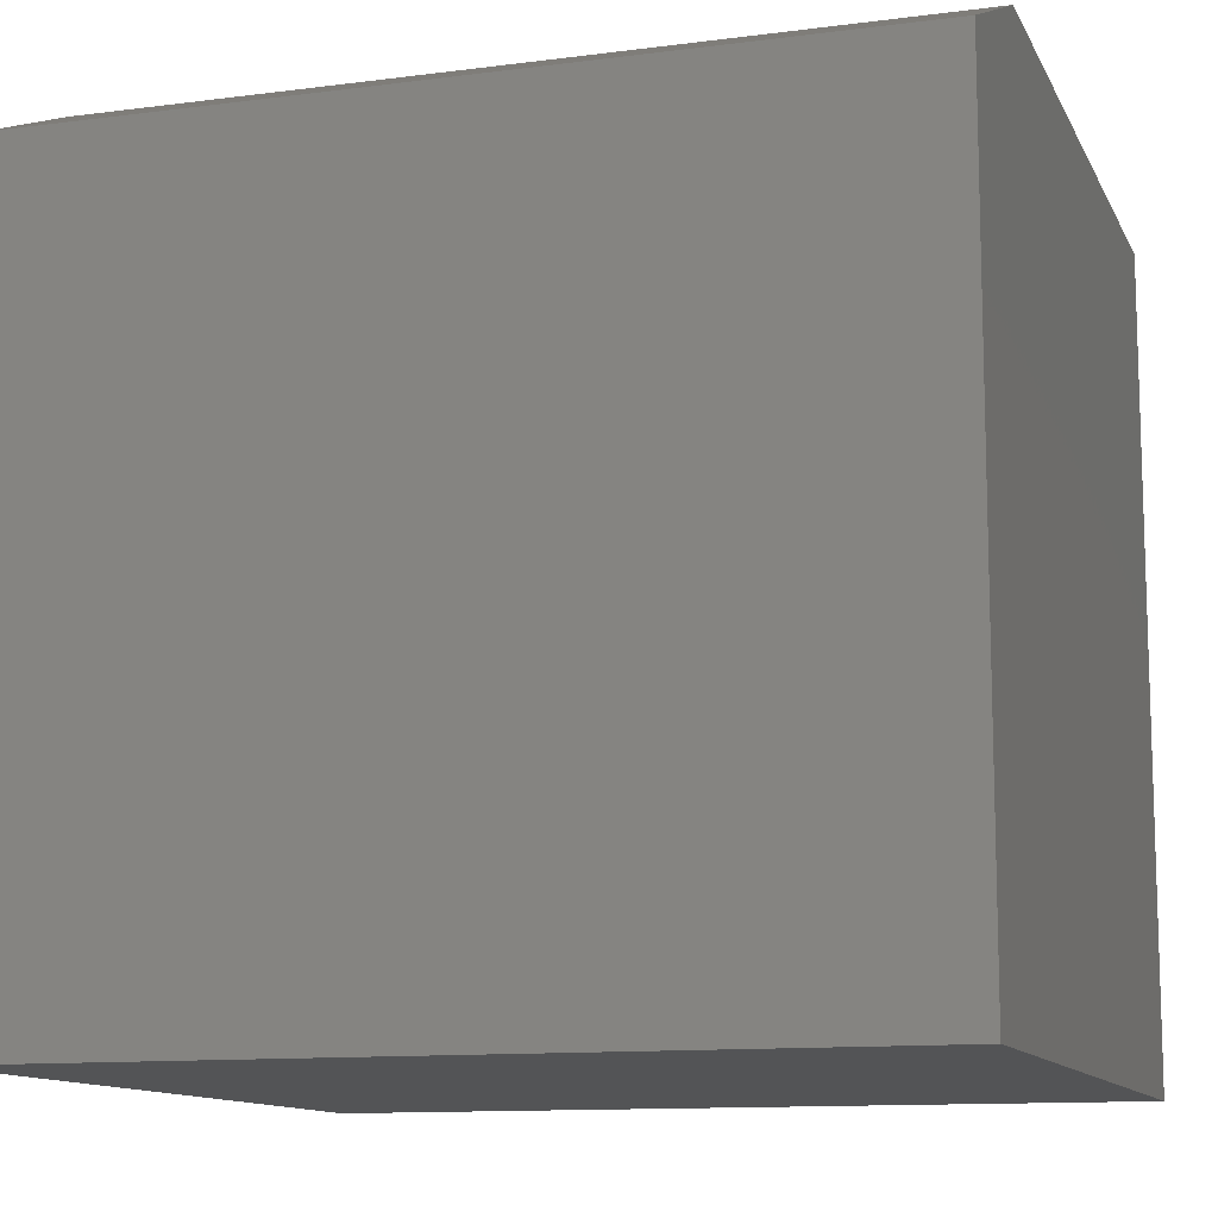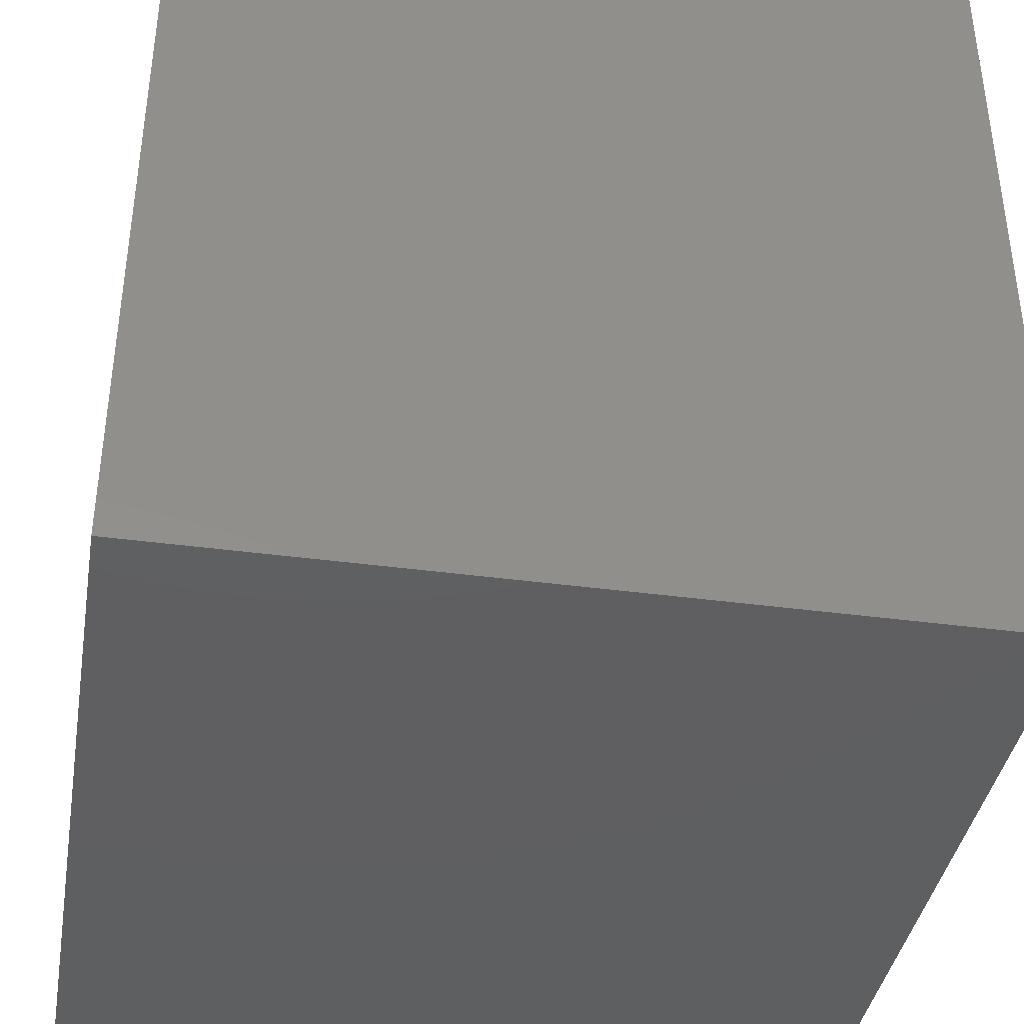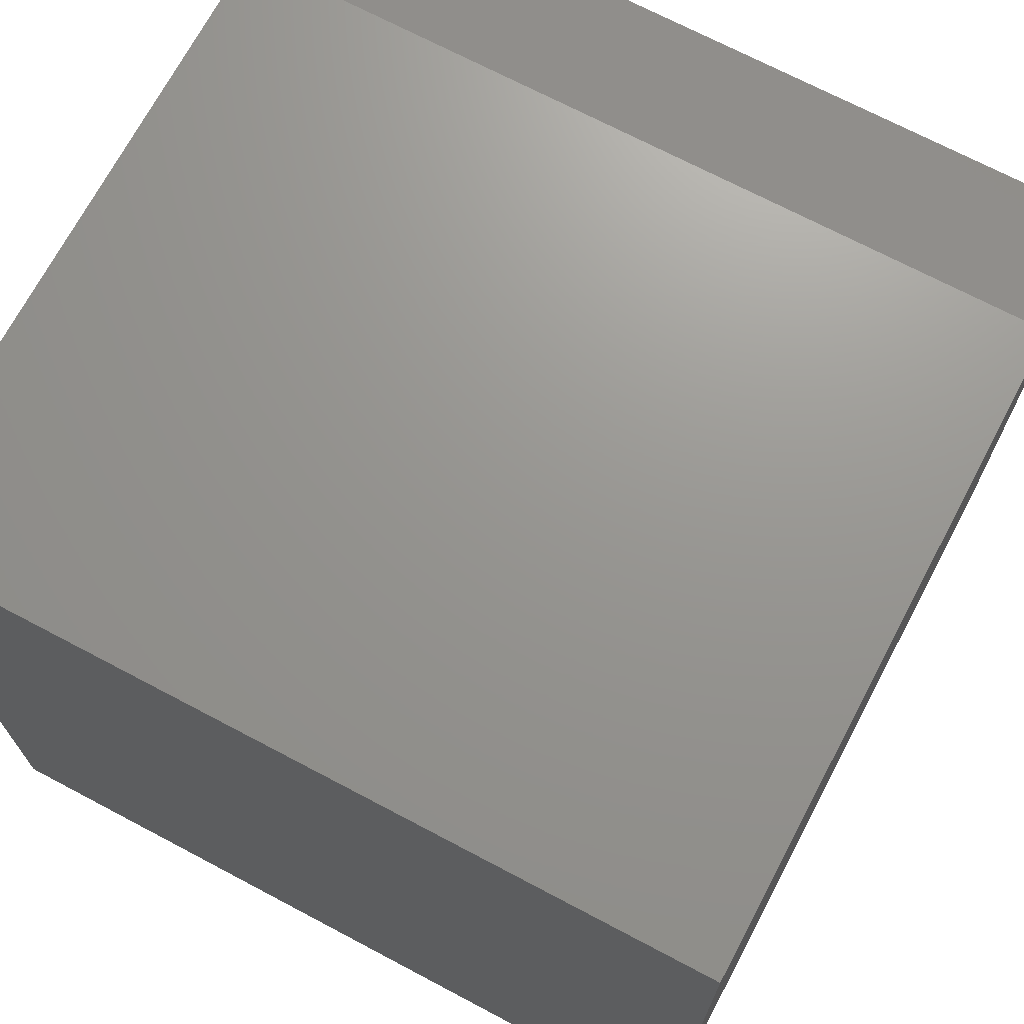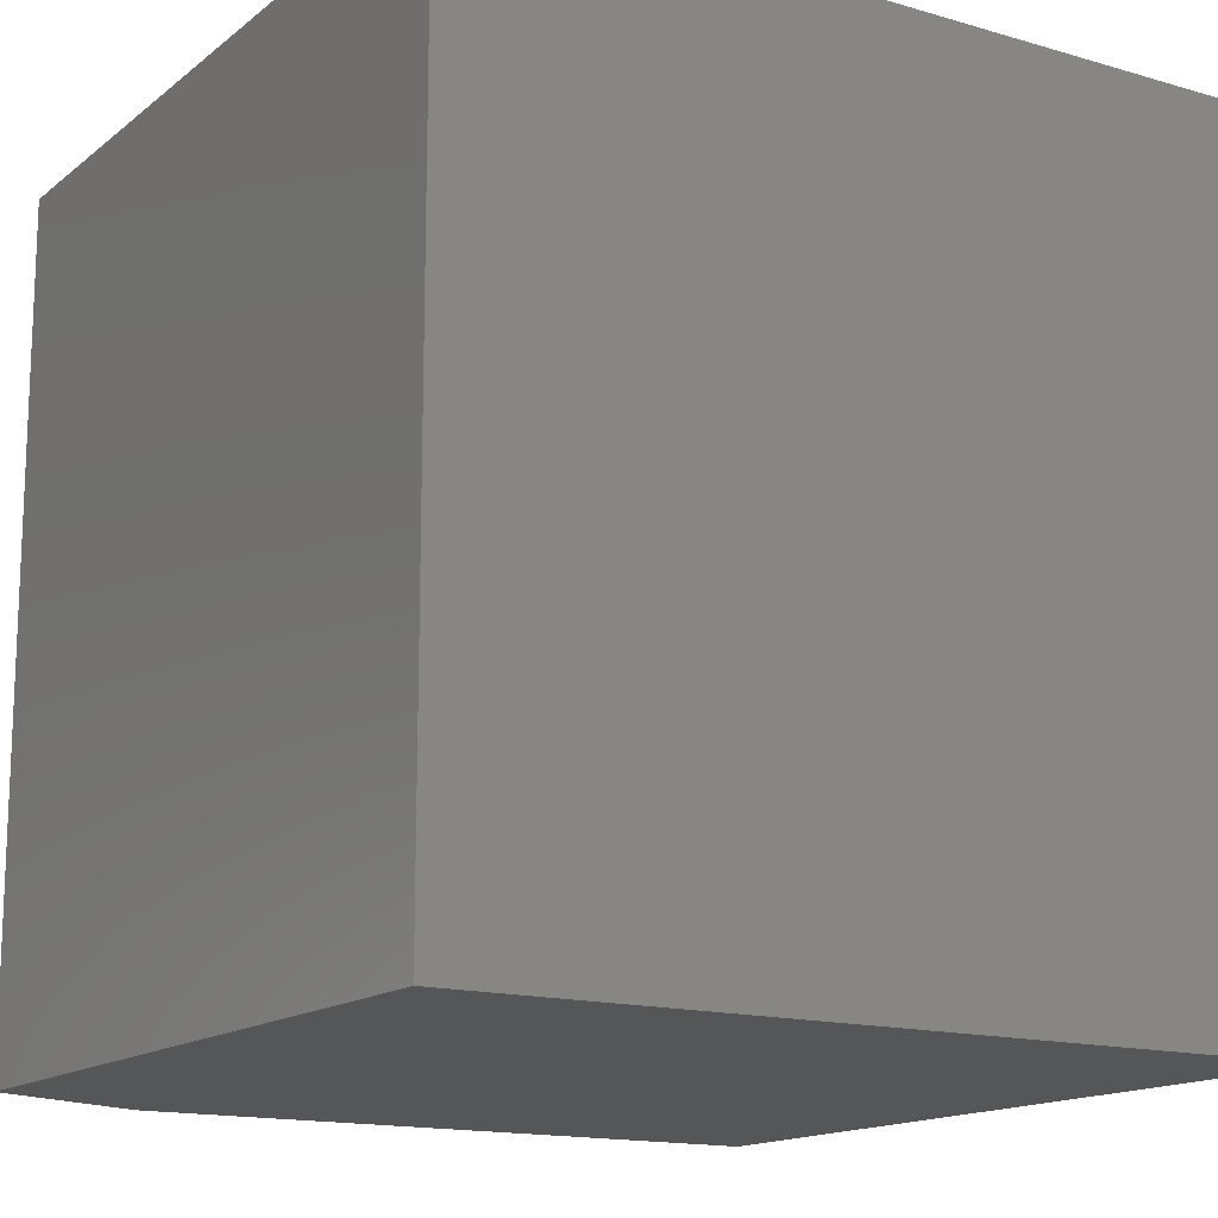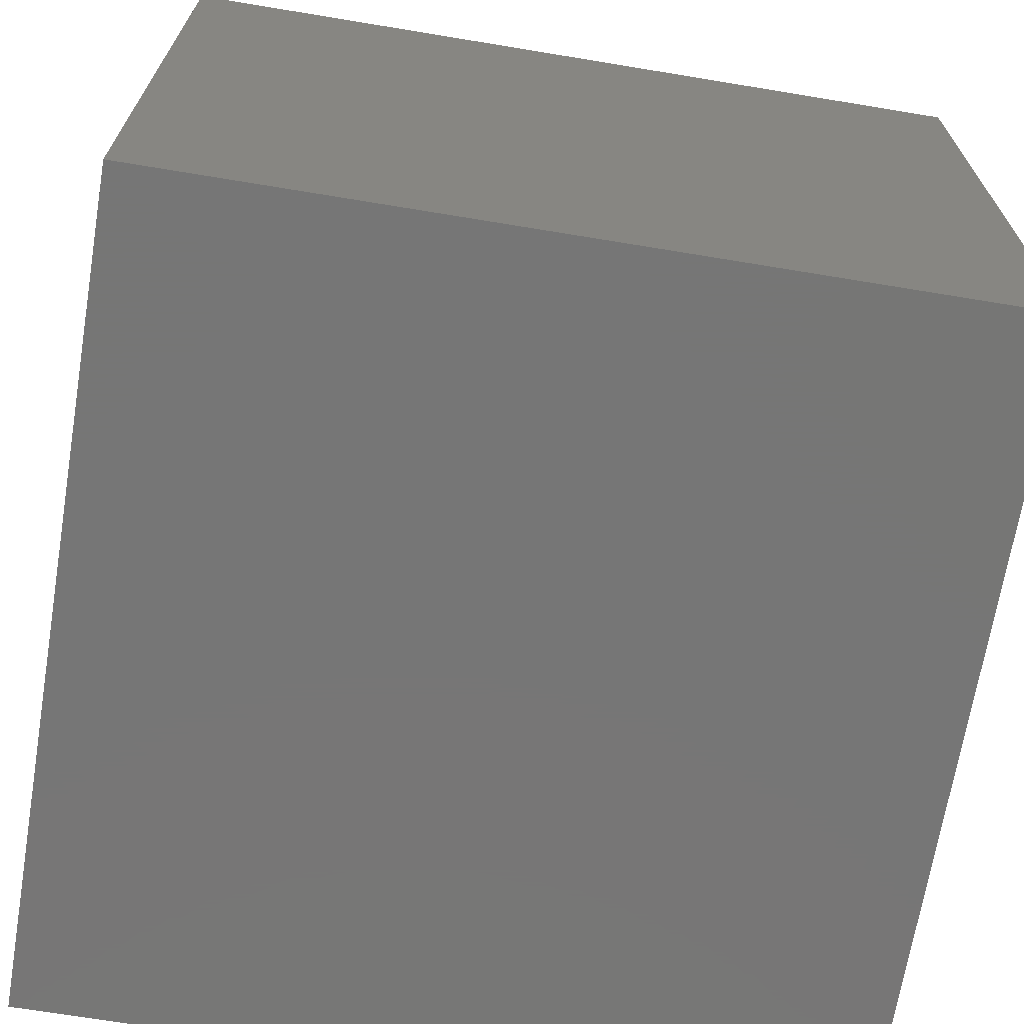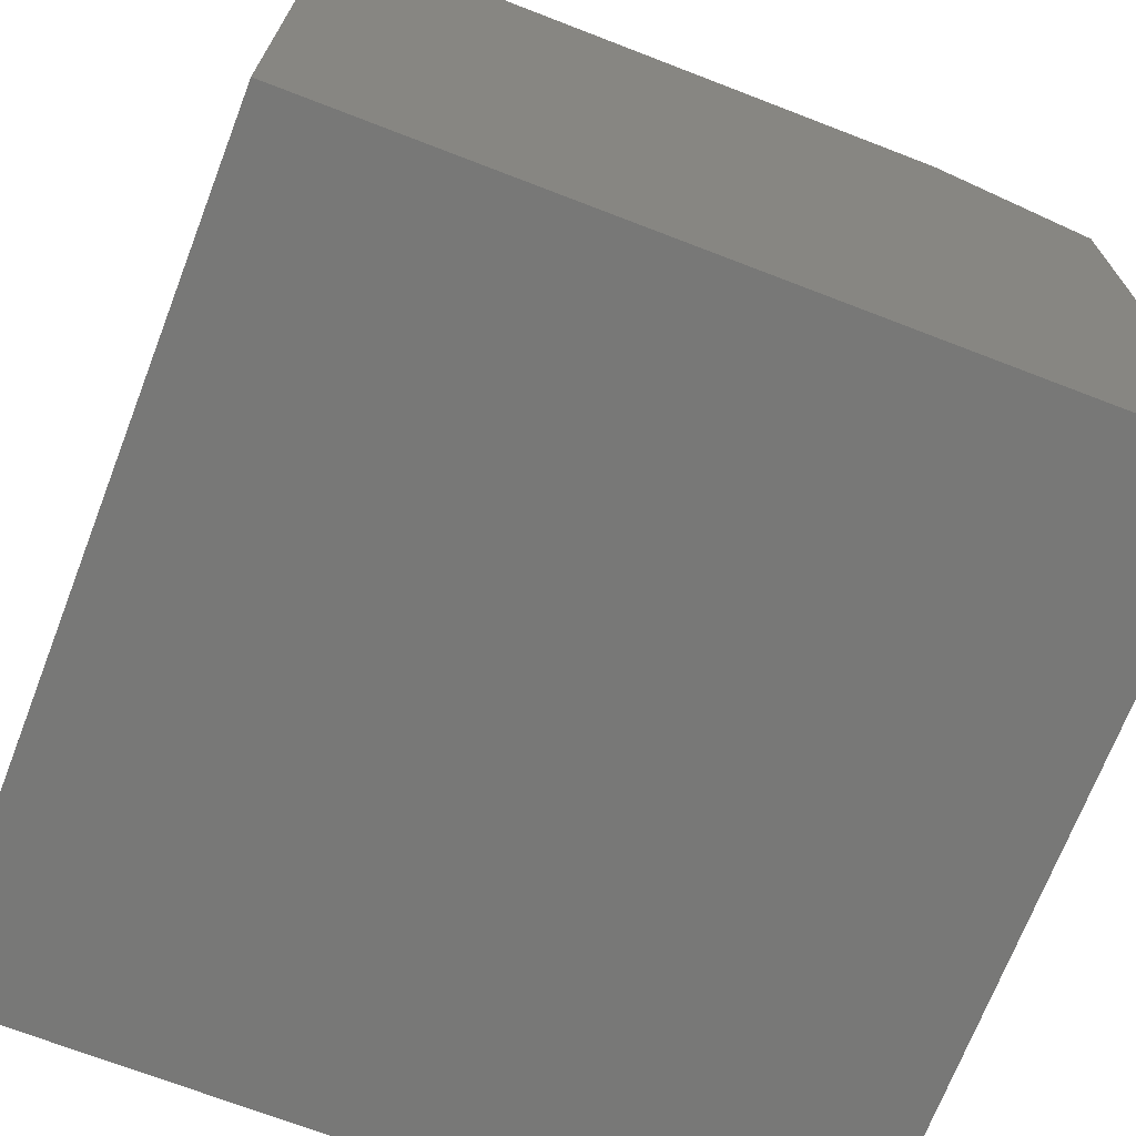
<metadata>
{"format":"stl","ext":"stl","renderer":"f3d","projection":"perspective","resolution":1024,"background":"white","views":[{"elev":-11.7,"azim":-72.5,"up":"+Y"},{"elev":-39.2,"azim":-9.6,"up":"+Y"},{"elev":70.5,"azim":117.9,"up":"+Y"},{"elev":-15.0,"azim":-32.1,"up":"+Z"},{"elev":-68.8,"azim":-99.4,"up":"+Y"},{"elev":-70.6,"azim":158.9,"up":"+Y"}]}
</metadata>
<code>
# stl→obj: 10 verts, 16 faces
v -0.6094 1.561e-17 -0.2109
v -0.6094 5.464e-17 0.4922
v -0.04688 7.806e-17 -0.2109
v -0.04688 1.171e-16 0.4922
v -0.75 -0.0625 0.4922
v -0.75 -0.0625 -0.2109
v -0.75 -0.7031 0.4922
v -0.75 -0.7031 -0.2109
v -0.04688 -0.7031 0.4922
v -0.04688 -0.7031 -0.2109
f 1 2 3
f 3 2 4
f 5 6 7
f 7 6 8
f 7 9 5
f 5 9 4
f 5 4 2
f 10 8 3
f 3 8 6
f 3 6 1
f 5 2 6
f 6 2 1
f 8 10 7
f 7 10 9
f 3 4 10
f 10 4 9

</code>
